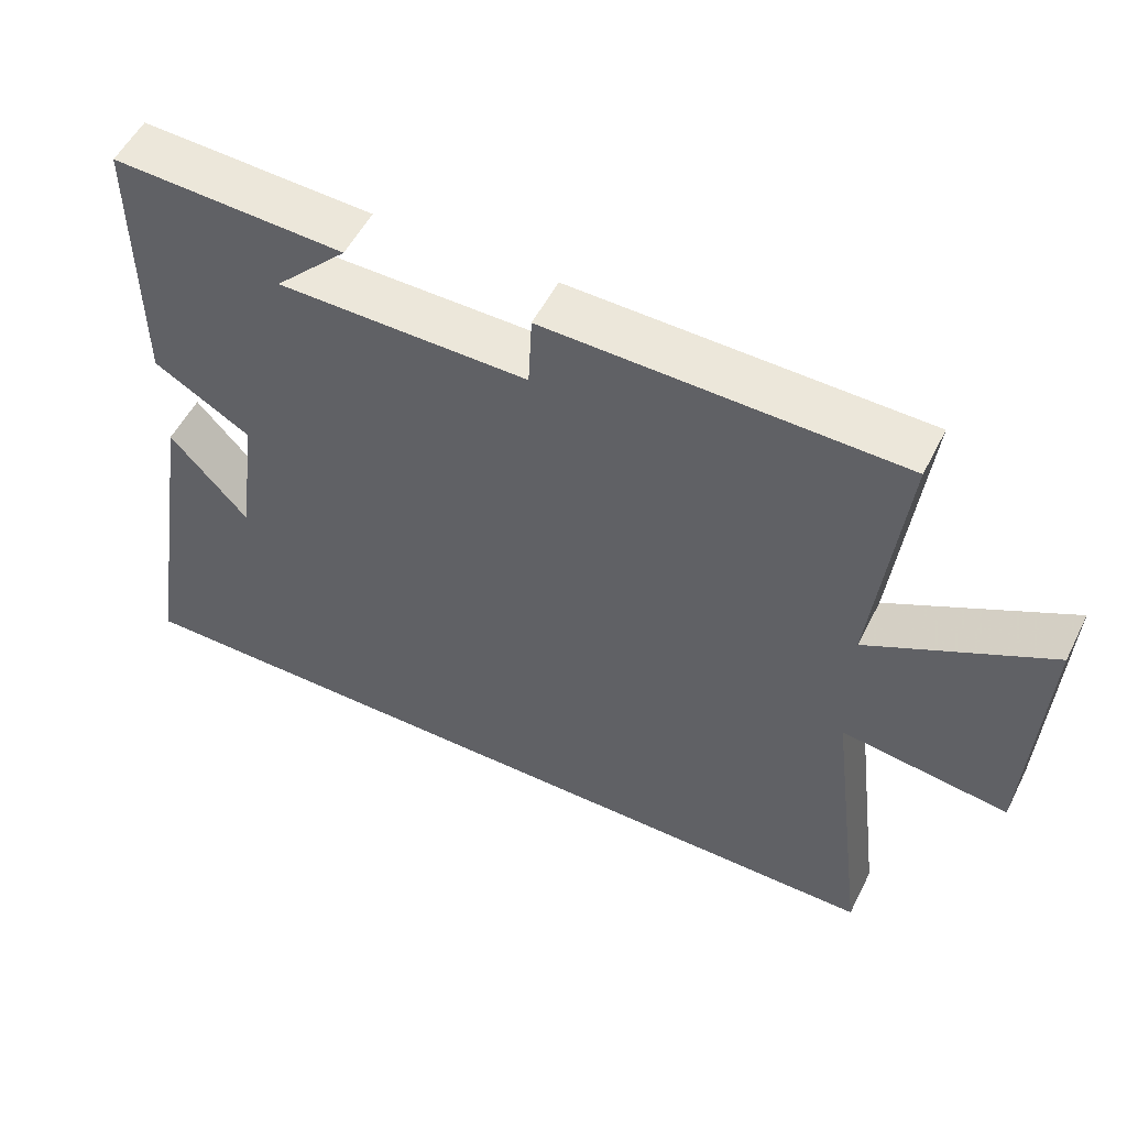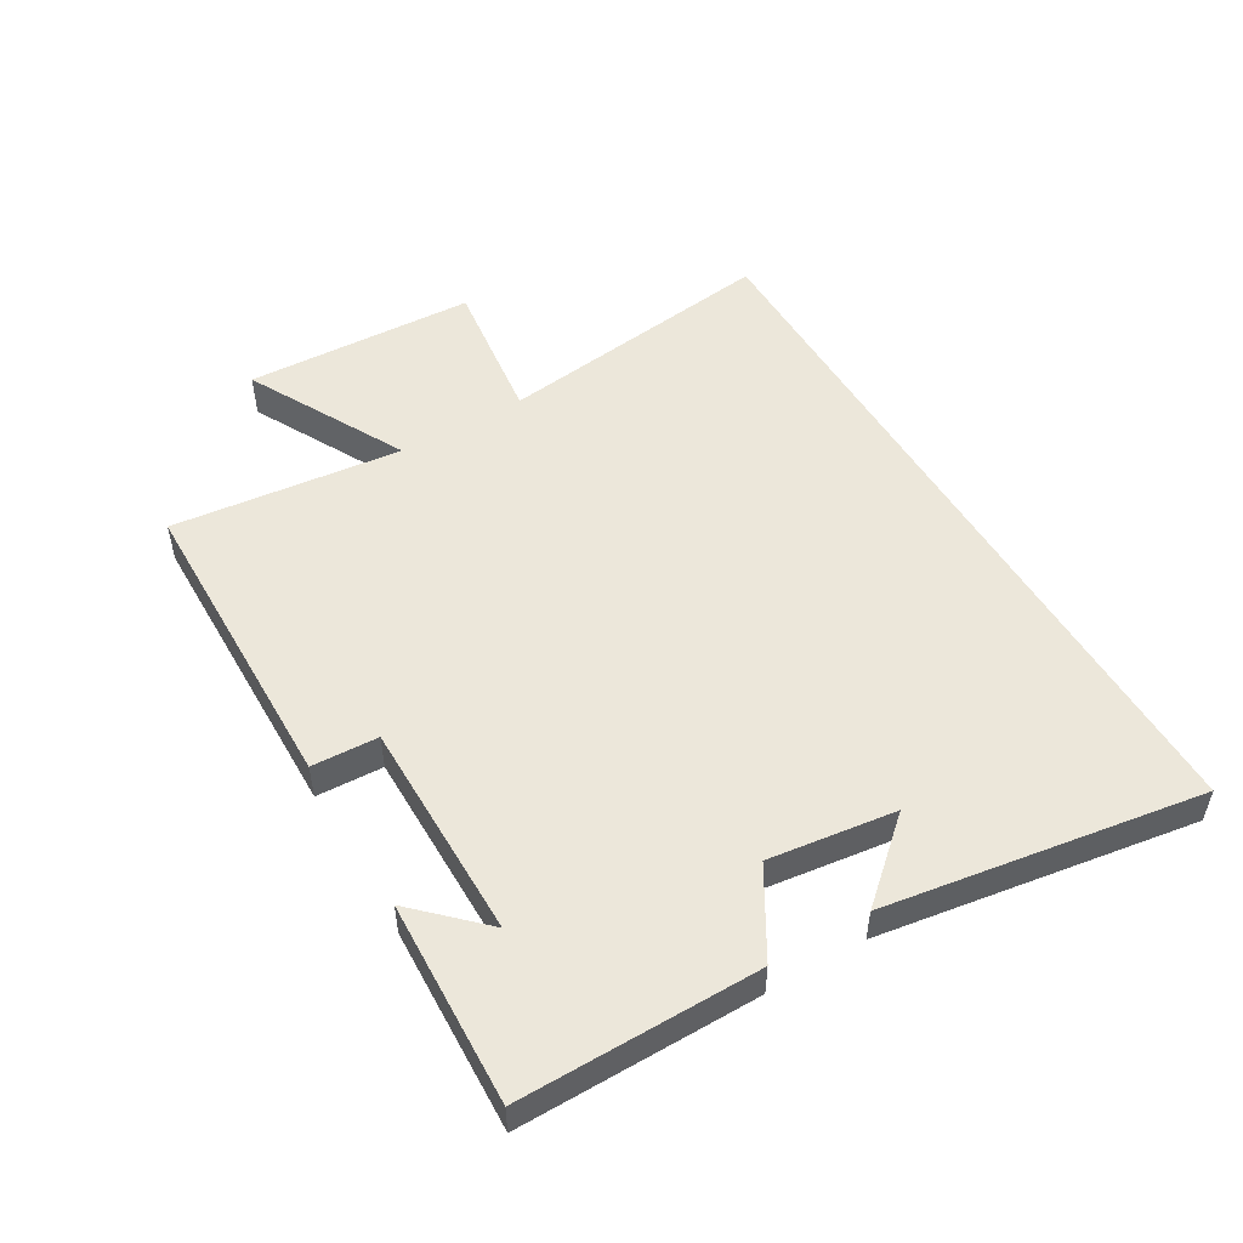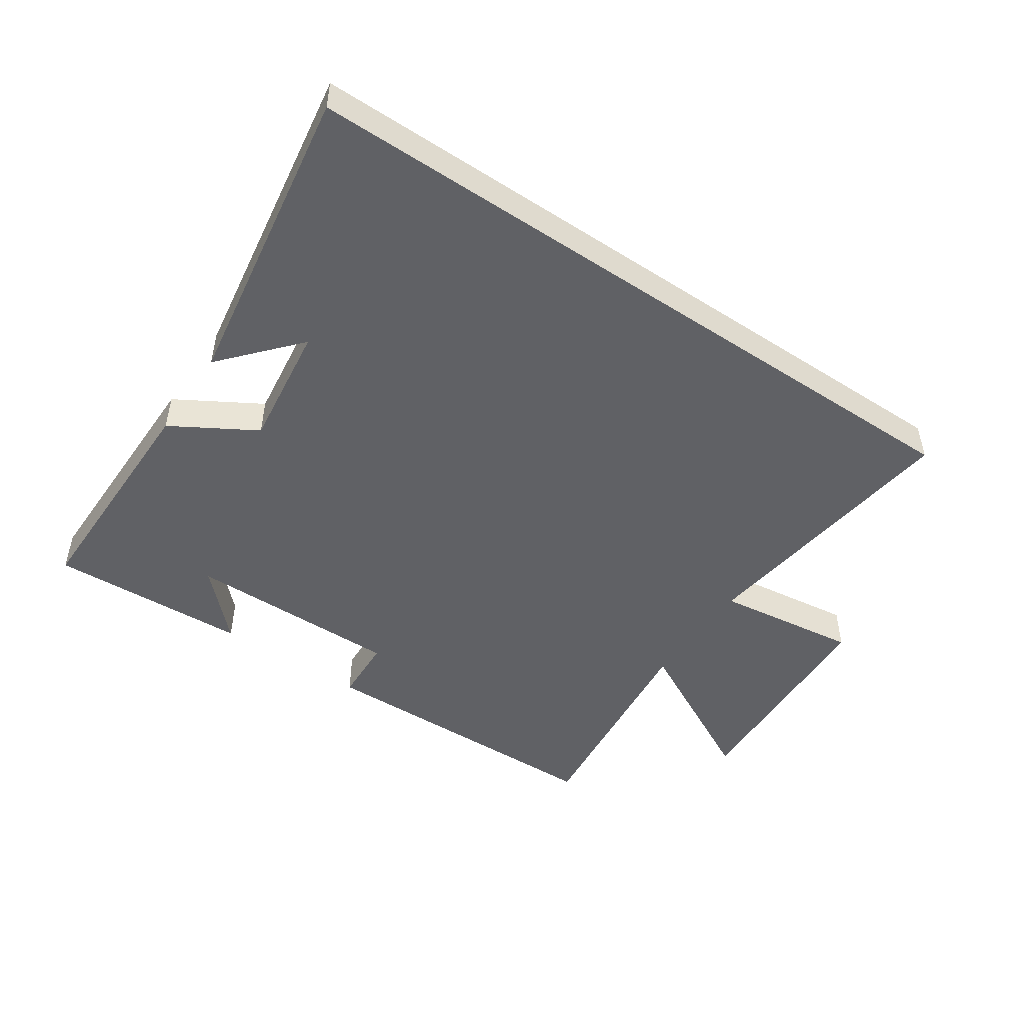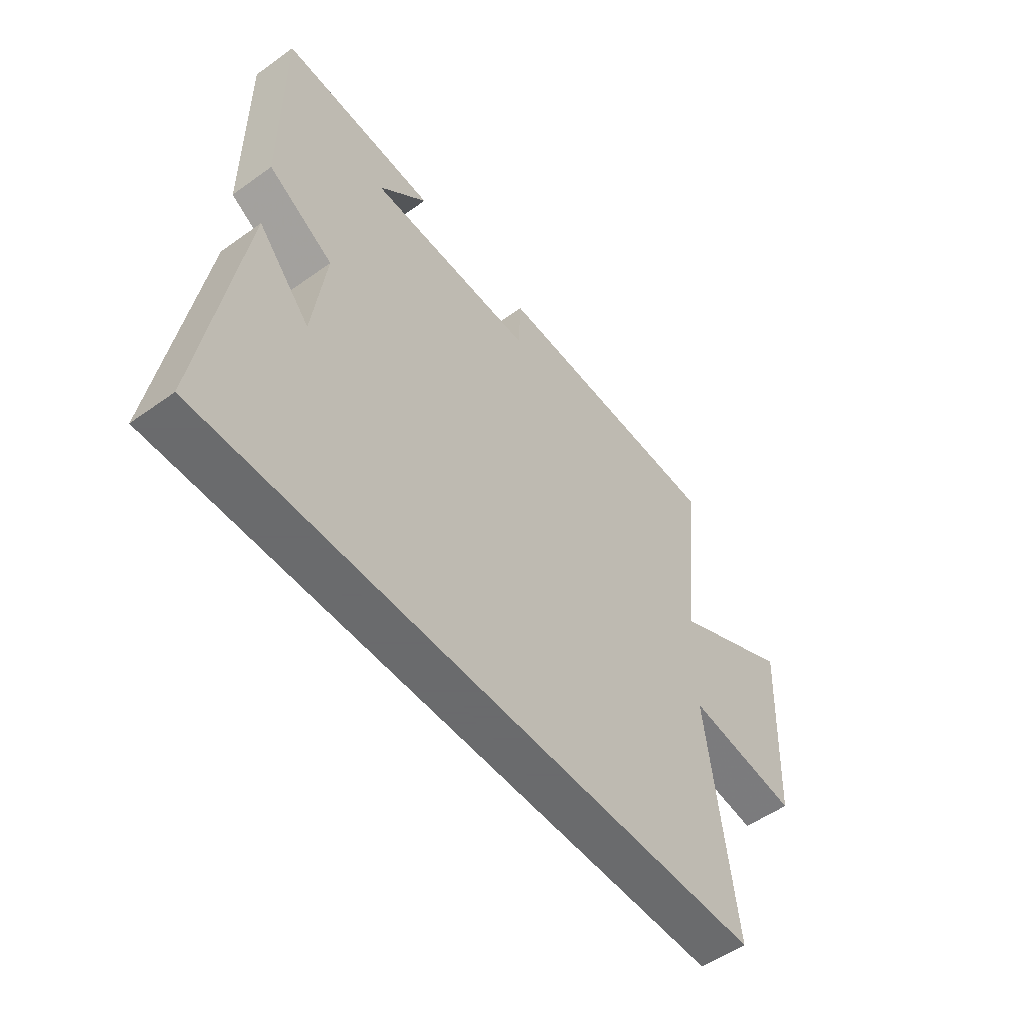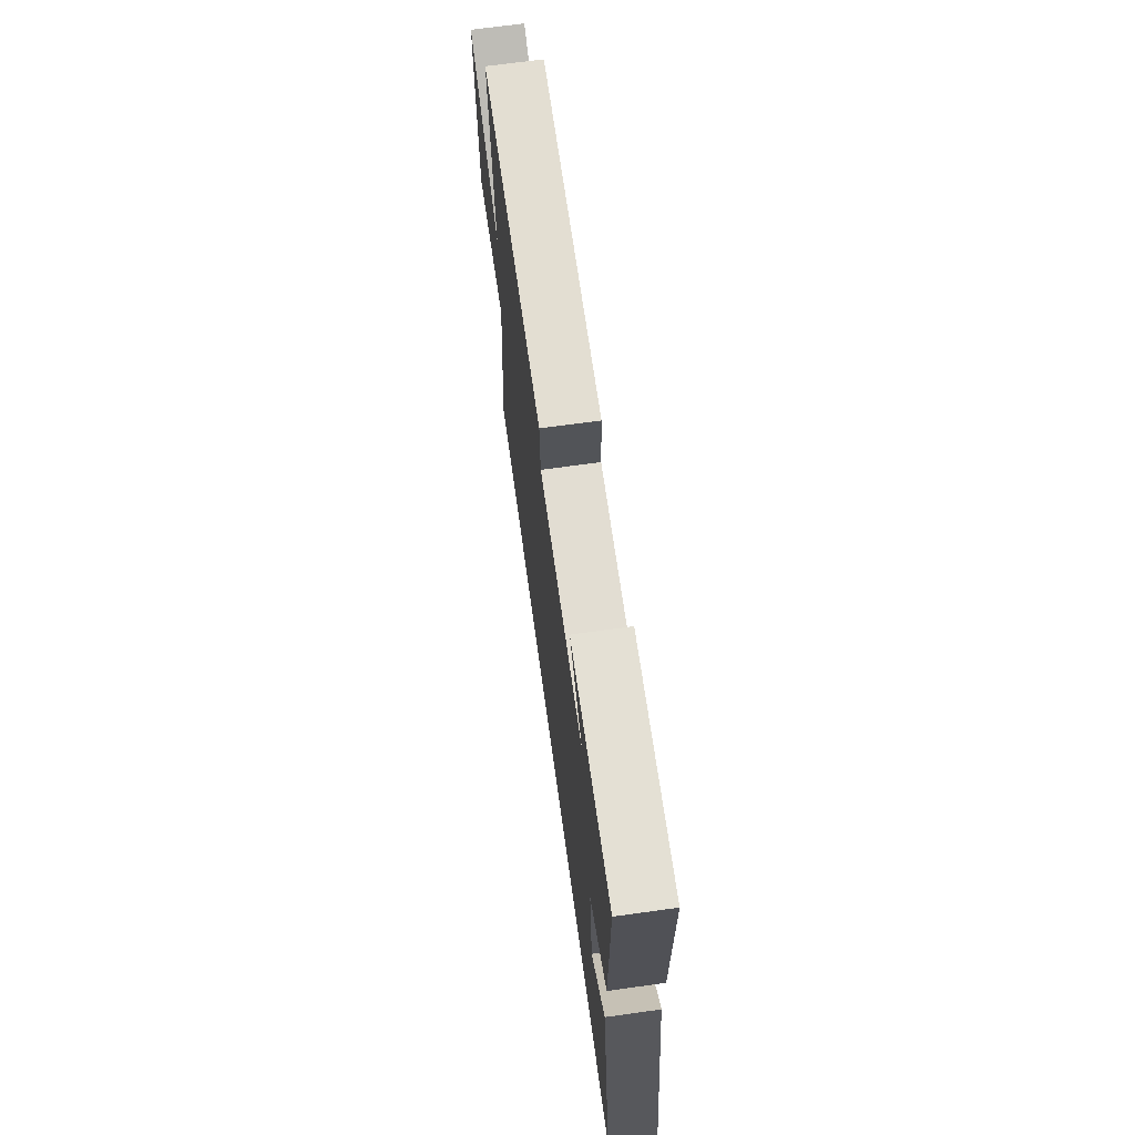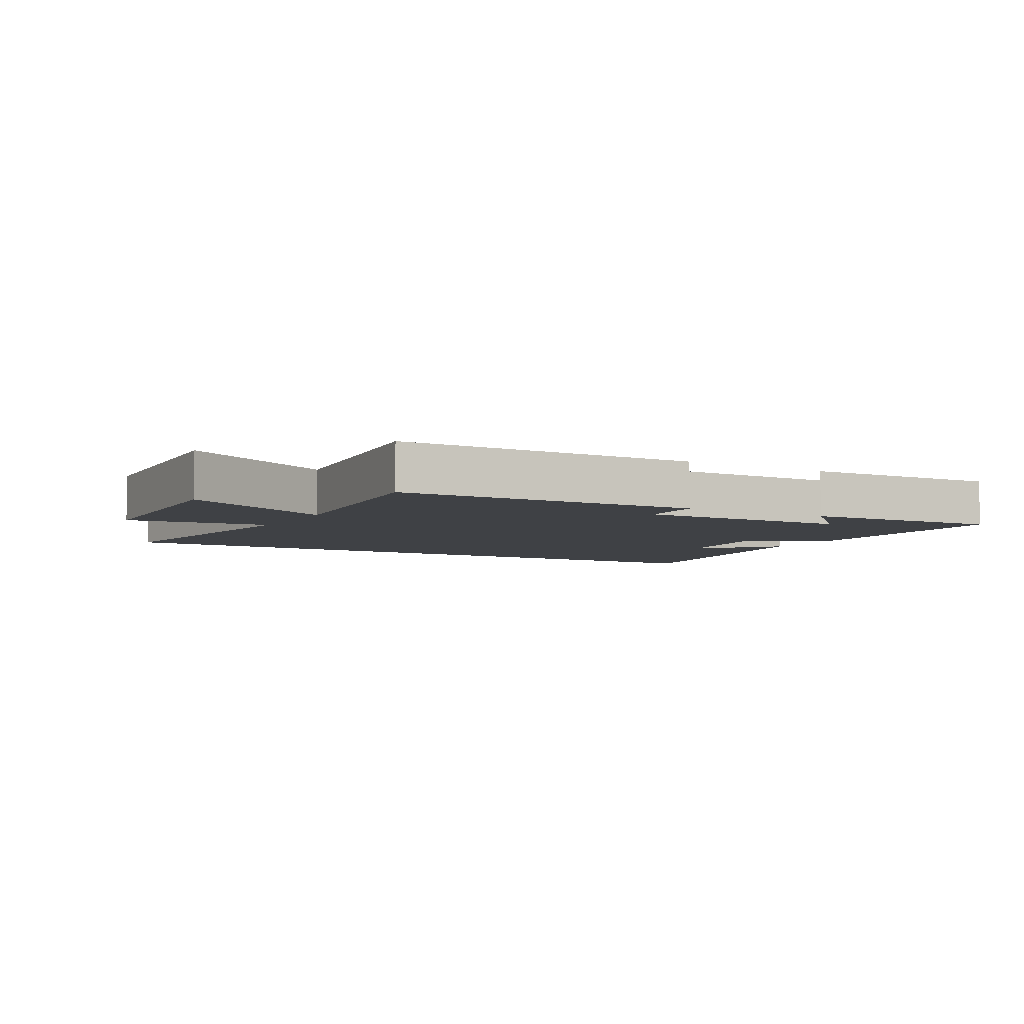
<metadata>
{"format":"obj","ext":"obj","renderer":"f3d","projection":"perspective","resolution":1024,"background":"white","views":[{"elev":53.7,"azim":-153.6,"up":"+Z"},{"elev":51.6,"azim":59.3,"up":"+Y"},{"elev":-48.8,"azim":145.8,"up":"+Y"},{"elev":-53.2,"azim":127.5,"up":"+Z"},{"elev":68.5,"azim":82.1,"up":"+Z"},{"elev":-5.5,"azim":-29.5,"up":"+Y"}]}
</metadata>
<code>
v -0.54 0.07 0.491
v -0.06 0.07 0.5
v -0.055 0.07 0.397
v 0.285 0.07 0.399
v 0.186 0.07 0.5
v 0.501 0.07 0.514
v 0.5 0.07 0.143
v 0.368 0.07 0.065
v 0.394 0.07 -0.131
v 0.5 0.07 -0.011
v 0.578 0.07 -0.5
v -0.555 0.07 -0.5
v -0.5 0.07 -0.063
v -0.727 0.07 -0.093
v -0.745 0.07 0.263
v -0.5 0.07 0.135
v -0.54 0 0.491
v -0.06 0 0.5
v -0.055 0 0.397
v 0.285 0 0.399
v 0.186 0 0.5
v 0.501 0 0.514
v 0.5 0 0.143
v 0.368 0 0.065
v 0.394 0 -0.131
v 0.5 0 -0.011
v 0.578 0 -0.5
v -0.555 0 -0.5
v -0.5 0 -0.063
v -0.727 0 -0.093
v -0.745 0 0.263
v -0.5 0 0.135
f 13 14 15 16
f 11 12 13
f 11 13 16
f 9 10 11
f 9 11 16 1
f 6 7 8
f 4 5 6
f 4 6 8
f 3 4 8 9
f 1 2 3
f 1 3 9
f 32 31 30 29
f 29 28 27
f 32 29 27
f 27 26 25
f 17 32 27 25
f 24 23 22
f 22 21 20
f 24 22 20
f 25 24 20 19
f 19 18 17
f 25 19 17
f 1 17 18 2
f 2 18 19 3
f 3 19 20 4
f 4 20 21 5
f 5 21 22 6
f 6 22 23 7
f 7 23 24 8
f 8 24 25 9
f 9 25 26 10
f 10 26 27 11
f 11 27 28 12
f 12 28 29 13
f 13 29 30 14
f 14 30 31 15
f 15 31 32 16
f 16 32 17 1

</code>
